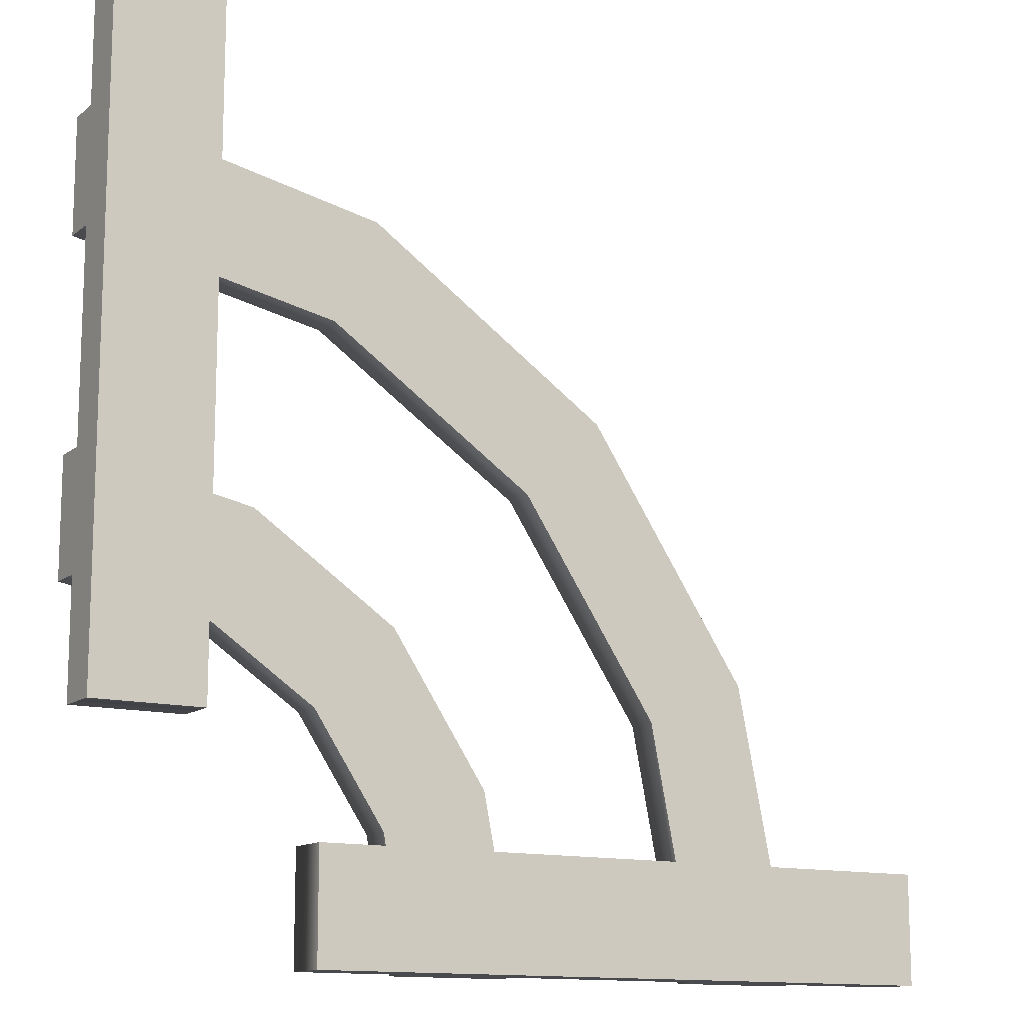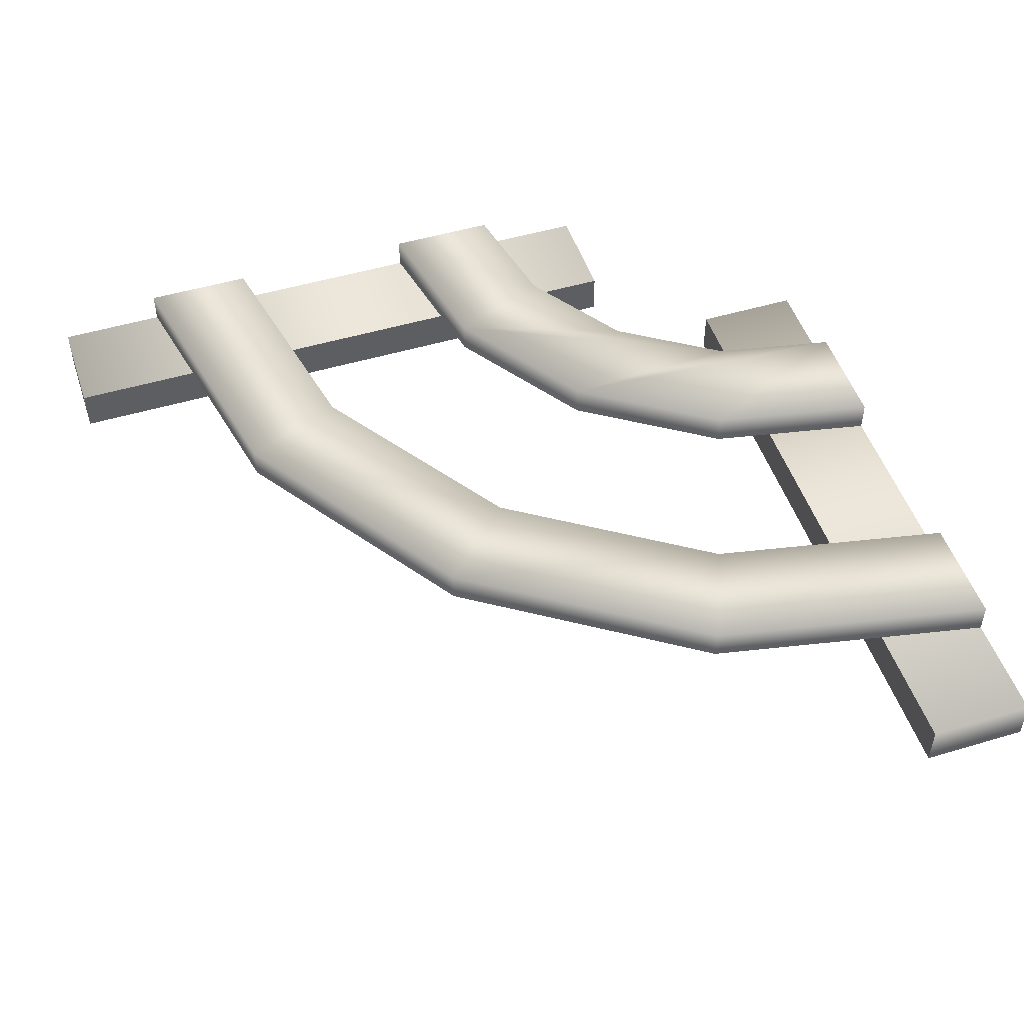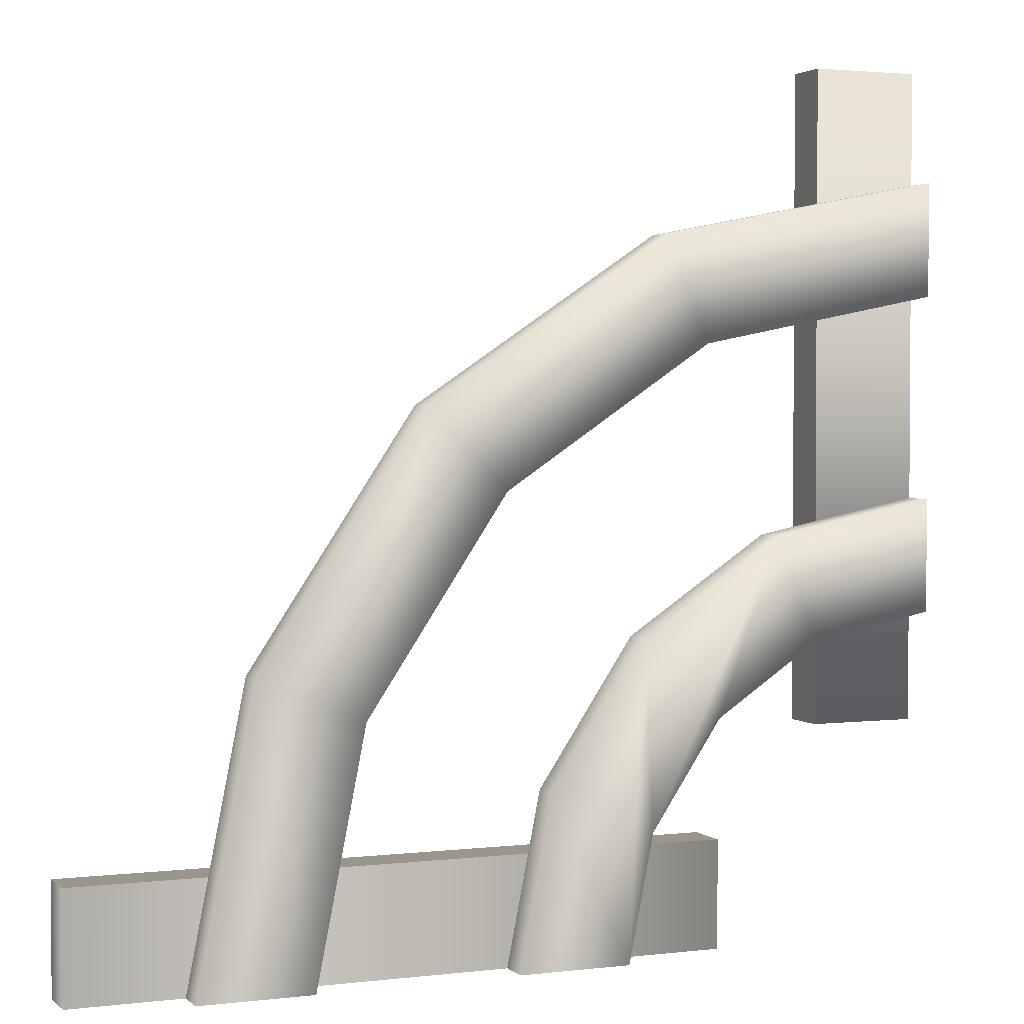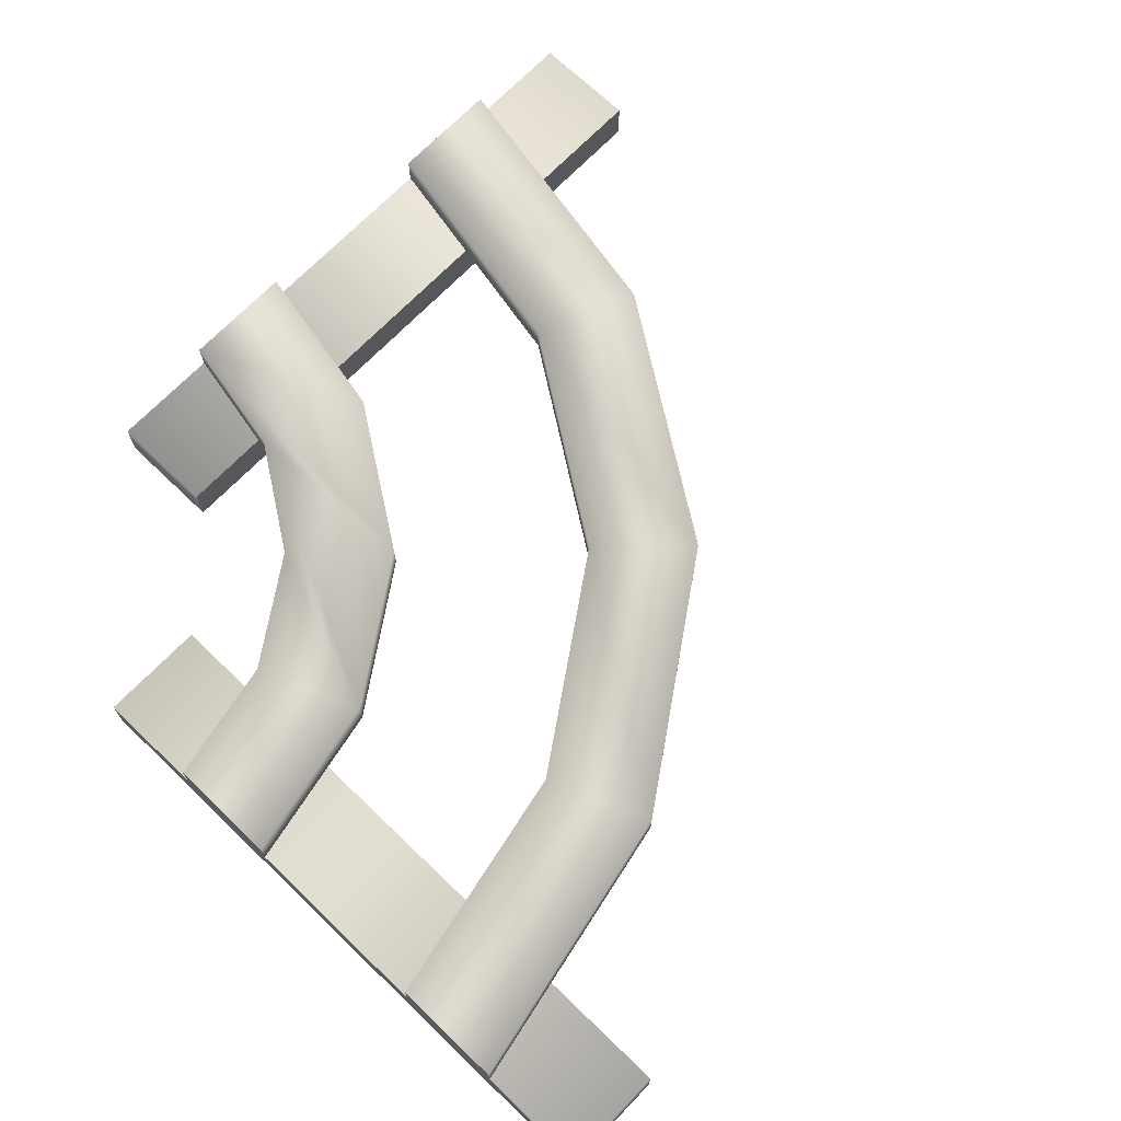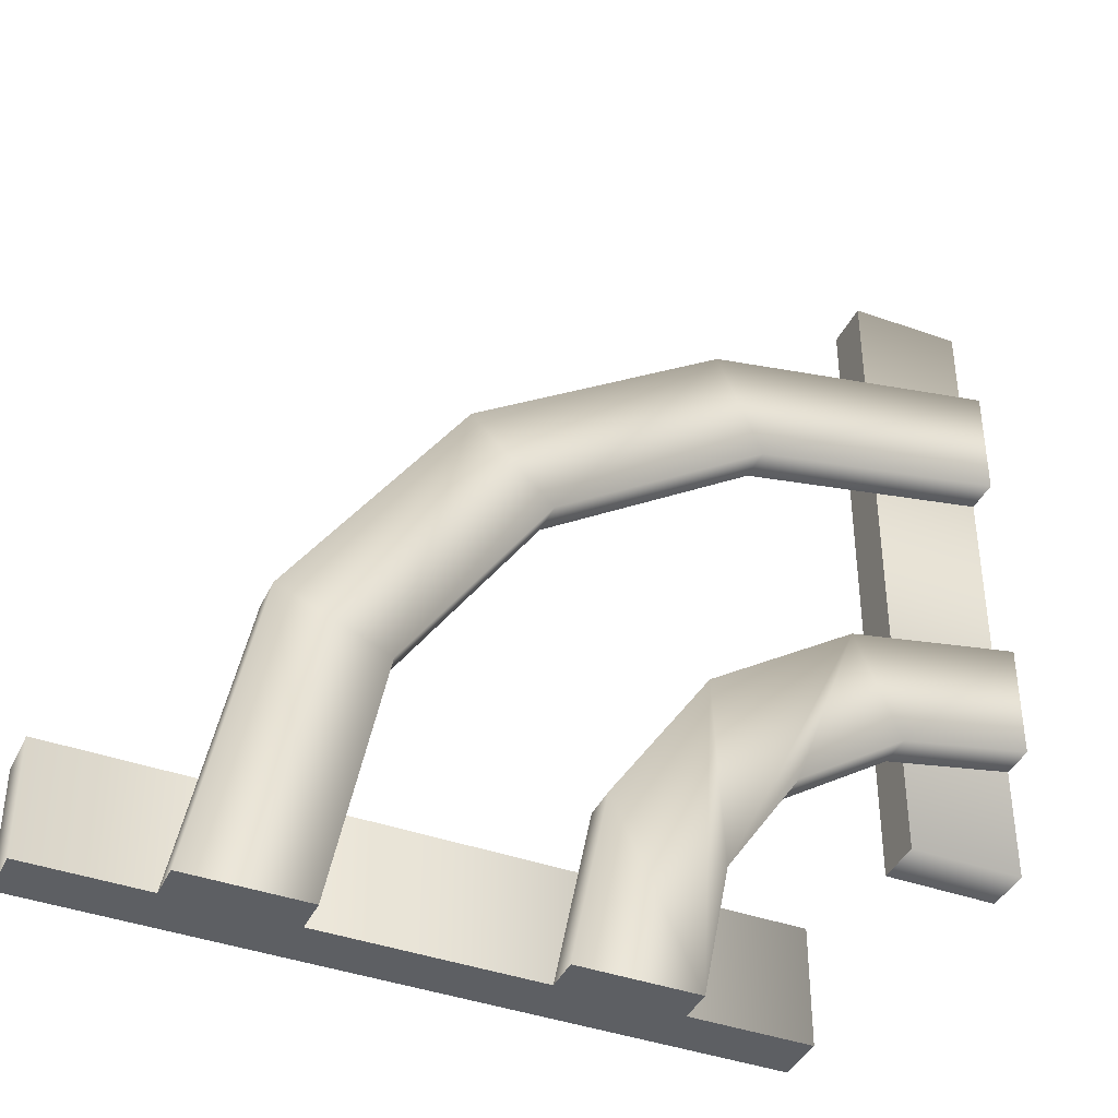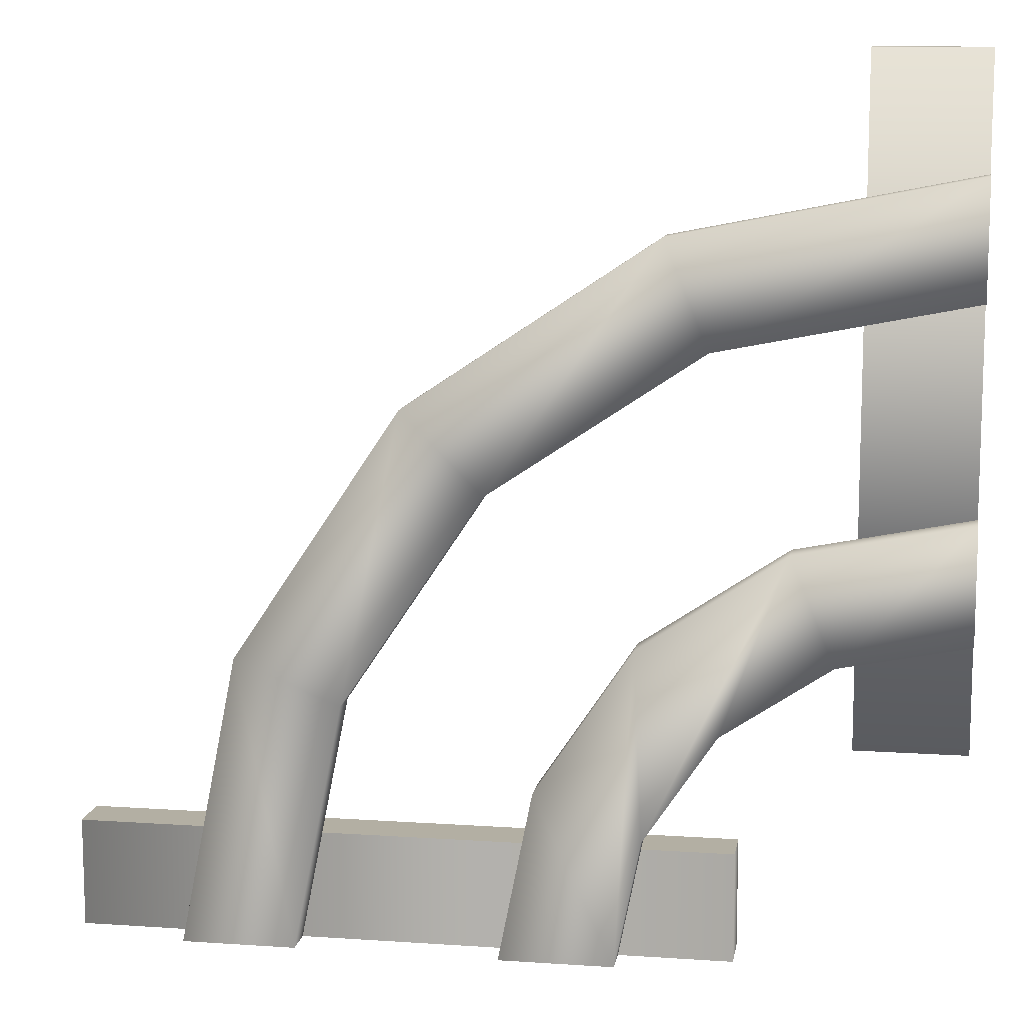
<metadata>
{"format":"obj","ext":"obj","renderer":"f3d","projection":"perspective","resolution":1024,"background":"white","views":[{"elev":-13.0,"azim":-30.9,"up":"+Z"},{"elev":49.9,"azim":71.8,"up":"+Y"},{"elev":2.3,"azim":157.1,"up":"+Z"},{"elev":70.0,"azim":-46.1,"up":"+Y"},{"elev":-40.3,"azim":156.2,"up":"+Z"},{"elev":11.1,"azim":-170.6,"up":"+Z"}]}
</metadata>
<code>
g trainset-rail-detailed-corner
v 0.09851 0.02102 -0.25 1 1 1
v 0.0465 0.02102 -0.25 1 1 1
v 0.07198 0.02102 -0.1166 1 1 1
v 0.02393 0.02102 -0.1365 1 1 1
v -0.003566 0.02102 -0.003566 1 1 1
v -0.04034 0.02102 -0.04034 1 1 1
v -0.1166 0.02102 0.07198 1 1 1
v -0.1365 0.02102 0.02393 1 1 1
v -0.25 0.02102 0.09851 1 1 1
v -0.25 0.02102 0.0465 1 1 1
v -0.0465 0.02102 -0.25 1 1 1
v -0.09851 0.02102 -0.25 1 1 1
v -0.06199 0.02102 -0.1721 1 1 1
v -0.1061 0.02102 -0.1061 1 1 1
v -0.11 0.02102 -0.192 1 1 1
v -0.1721 0.02102 -0.06199 1 1 1
v -0.1429 0.02102 -0.1429 1 1 1
v -0.192 0.02102 -0.11 1 1 1
v -0.25 0.02102 -0.0465 1 1 1
v -0.25 0.02102 -0.09851 1 1 1
v -0.0465 0.03616 -0.25 1 1 1
v -0.06199 0.03616 -0.1721 1 1 1
v -0.09851 0.03616 -0.25 1 1 1
v -0.1061 0.03616 -0.1061 1 1 1
v -0.11 0.03616 -0.192 1 1 1
v -0.1721 0.03616 -0.06199 1 1 1
v -0.1429 0.03616 -0.1429 1 1 1
v -0.192 0.03616 -0.11 1 1 1
v -0.25 0.03616 -0.0465 1 1 1
v -0.25 0.03616 -0.09851 1 1 1
v 0.09851 0.03616 -0.25 1 1 1
v 0.07198 0.03616 -0.1166 1 1 1
v 0.0465 0.03616 -0.25 1 1 1
v 0.02393 0.03616 -0.1365 1 1 1
v -0.003566 0.03616 -0.003566 1 1 1
v -0.04034 0.03616 -0.04034 1 1 1
v -0.1166 0.03616 0.07198 1 1 1
v -0.1365 0.03616 0.02393 1 1 1
v -0.25 0.03616 0.09851 1 1 1
v -0.25 0.03616 0.0465 1 1 1
v -0.2 0 0.15 1 1 1
v -0.2 0 -0.15 1 1 1
v -0.25 0 0.15 1 1 1
v -0.25 0 -0.15 1 1 1
v -0.2 0.02102 -0.15 1 1 1
v -0.2 0.02102 0.15 1 1 1
v -0.25 0.02102 -0.15 1 1 1
v -0.25 0.02102 0.15 1 1 1
v -0.15 0 -0.2 1 1 1
v 0.15 0 -0.2 1 1 1
v -0.15 0 -0.25 1 1 1
v 0.15 0 -0.25 1 1 1
v 0.15 0.02102 -0.2 1 1 1
v -0.15 0.02102 -0.2 1 1 1
v 0.15 0.02102 -0.25 1 1 1
v -0.15 0.02102 -0.25 1 1 1
f 3 2 1
f 2 3 4
f 4 3 5
f 4 5 6
f 6 5 7
f 6 7 8
f 8 7 9
f 8 9 10
f 13 12 11
f 12 13 14
f 12 14 15
f 15 14 16
f 15 16 17
f 17 16 18
f 18 16 19
f 18 19 20
f 23 22 21
f 22 23 24
f 24 23 25
f 24 25 26
f 26 25 27
f 26 27 28
f 26 28 29
f 29 28 30
f 19 30 20
f 30 19 29
f 26 19 16
f 19 26 29
f 14 26 16
f 26 14 24
f 24 13 22
f 13 24 14
f 22 11 21
f 11 22 13
f 12 21 11
f 21 12 23
f 15 23 12
f 23 15 25
f 17 25 15
f 25 17 27
f 28 17 18
f 17 28 27
f 30 18 20
f 18 30 28
f 33 32 31
f 32 33 34
f 32 34 35
f 35 34 36
f 35 36 37
f 37 36 38
f 37 38 39
f 39 38 40
f 9 40 10
f 40 9 39
f 37 9 7
f 9 37 39
f 35 7 5
f 7 35 37
f 35 3 32
f 3 35 5
f 32 1 31
f 1 32 3
f 2 31 1
f 31 2 33
f 4 33 2
f 33 4 34
f 6 34 4
f 34 6 36
f 8 36 6
f 36 8 38
f 10 38 8
f 38 10 40
f 43 42 41
f 42 43 44
f 47 46 45
f 46 47 48
f 43 47 44
f 47 43 48
f 47 42 44
f 42 47 45
f 46 42 45
f 42 46 41
f 46 43 41
f 43 46 48
f 51 50 49
f 50 51 52
f 55 54 53
f 54 55 56
f 51 55 52
f 55 51 56
f 55 50 52
f 50 55 53
f 54 50 53
f 50 54 49
f 54 51 49
f 51 54 56
g trainset-rail-detailed-corner
f 3 2 1
f 2 3 4
f 4 3 5
f 4 5 6
f 6 5 7
f 6 7 8
f 8 7 9
f 8 9 10
f 13 12 11
f 12 13 14
f 12 14 15
f 15 14 16
f 15 16 17
f 17 16 18
f 18 16 19
f 18 19 20
f 23 22 21
f 22 23 24
f 24 23 25
f 24 25 26
f 26 25 27
f 26 27 28
f 26 28 29
f 29 28 30
f 19 30 20
f 30 19 29
f 26 19 16
f 19 26 29
f 14 26 16
f 26 14 24
f 24 13 22
f 13 24 14
f 22 11 21
f 11 22 13
f 12 21 11
f 21 12 23
f 15 23 12
f 23 15 25
f 17 25 15
f 25 17 27
f 28 17 18
f 17 28 27
f 30 18 20
f 18 30 28
f 33 32 31
f 32 33 34
f 32 34 35
f 35 34 36
f 35 36 37
f 37 36 38
f 37 38 39
f 39 38 40
f 9 40 10
f 40 9 39
f 37 9 7
f 9 37 39
f 35 7 5
f 7 35 37
f 35 3 32
f 3 35 5
f 32 1 31
f 1 32 3
f 2 31 1
f 31 2 33
f 4 33 2
f 33 4 34
f 6 34 4
f 34 6 36
f 8 36 6
f 36 8 38
f 10 38 8
f 38 10 40
f 43 42 41
f 42 43 44
f 47 46 45
f 46 47 48
f 43 47 44
f 47 43 48
f 47 42 44
f 42 47 45
f 46 42 45
f 42 46 41
f 46 43 41
f 43 46 48
f 51 50 49
f 50 51 52
f 55 54 53
f 54 55 56
f 51 55 52
f 55 51 56
f 55 50 52
f 50 55 53
f 54 50 53
f 50 54 49
f 54 51 49
f 51 54 56

</code>
